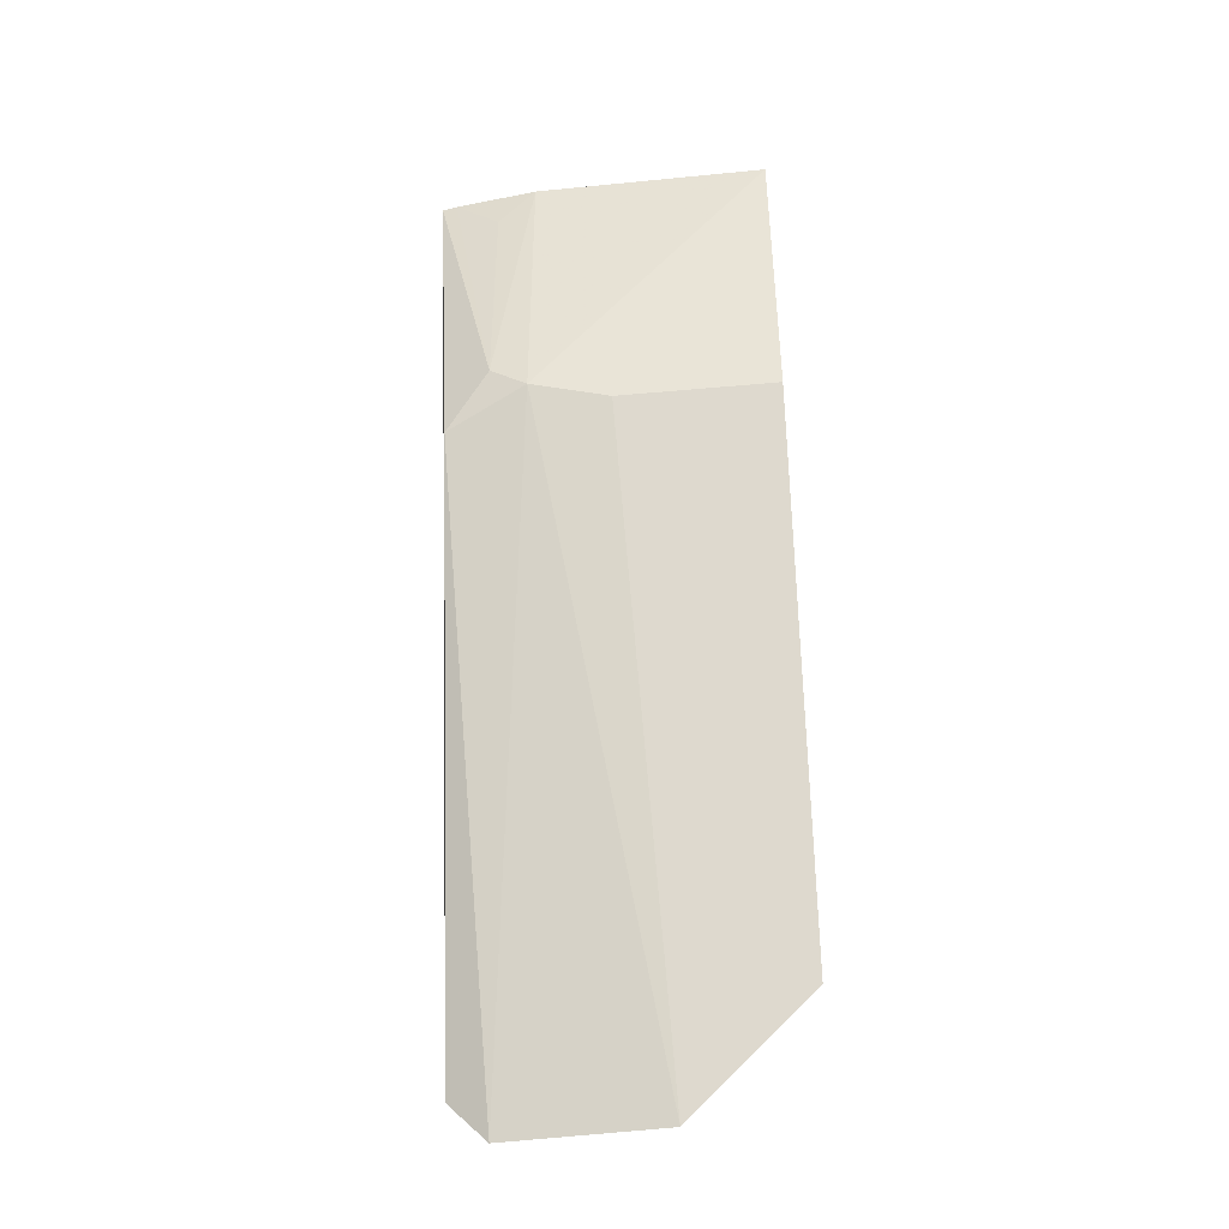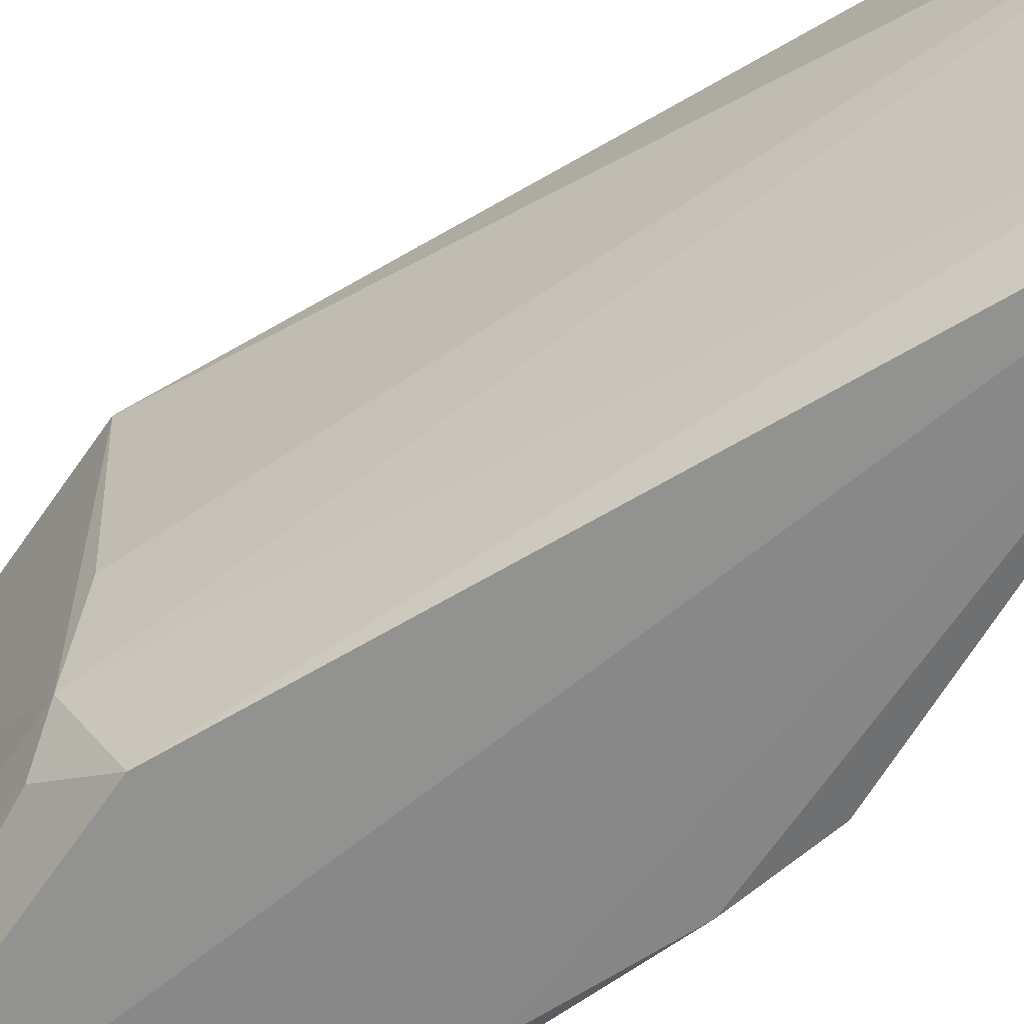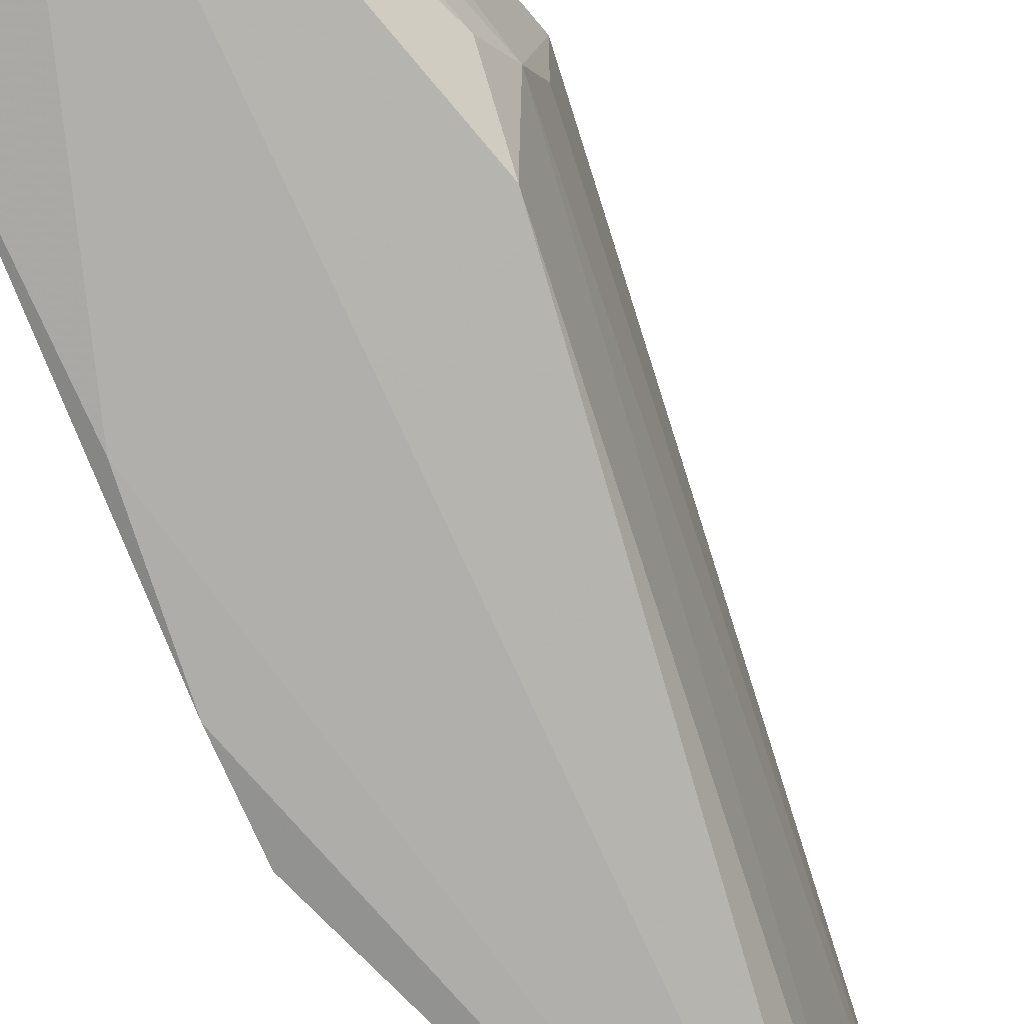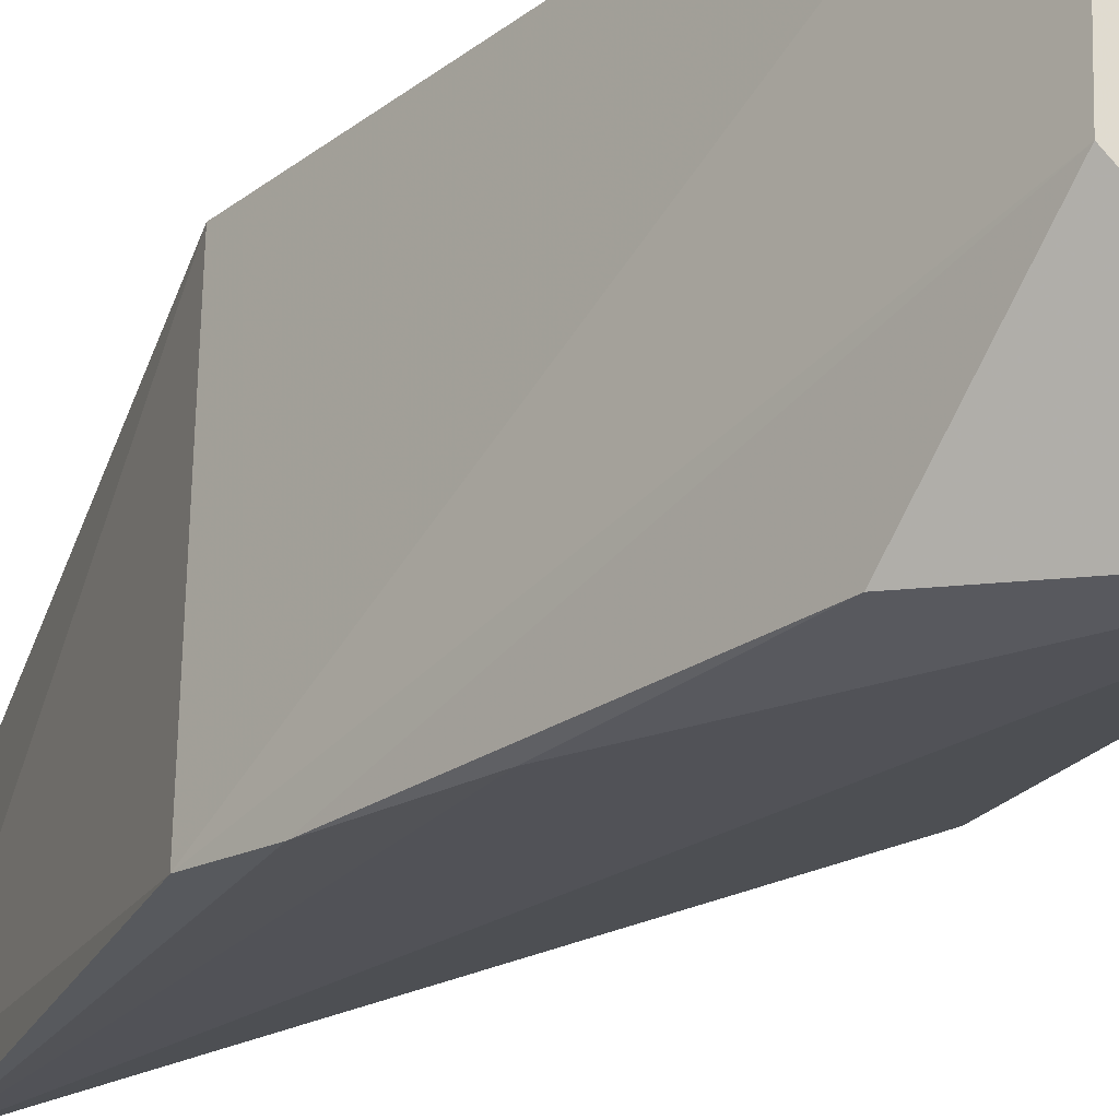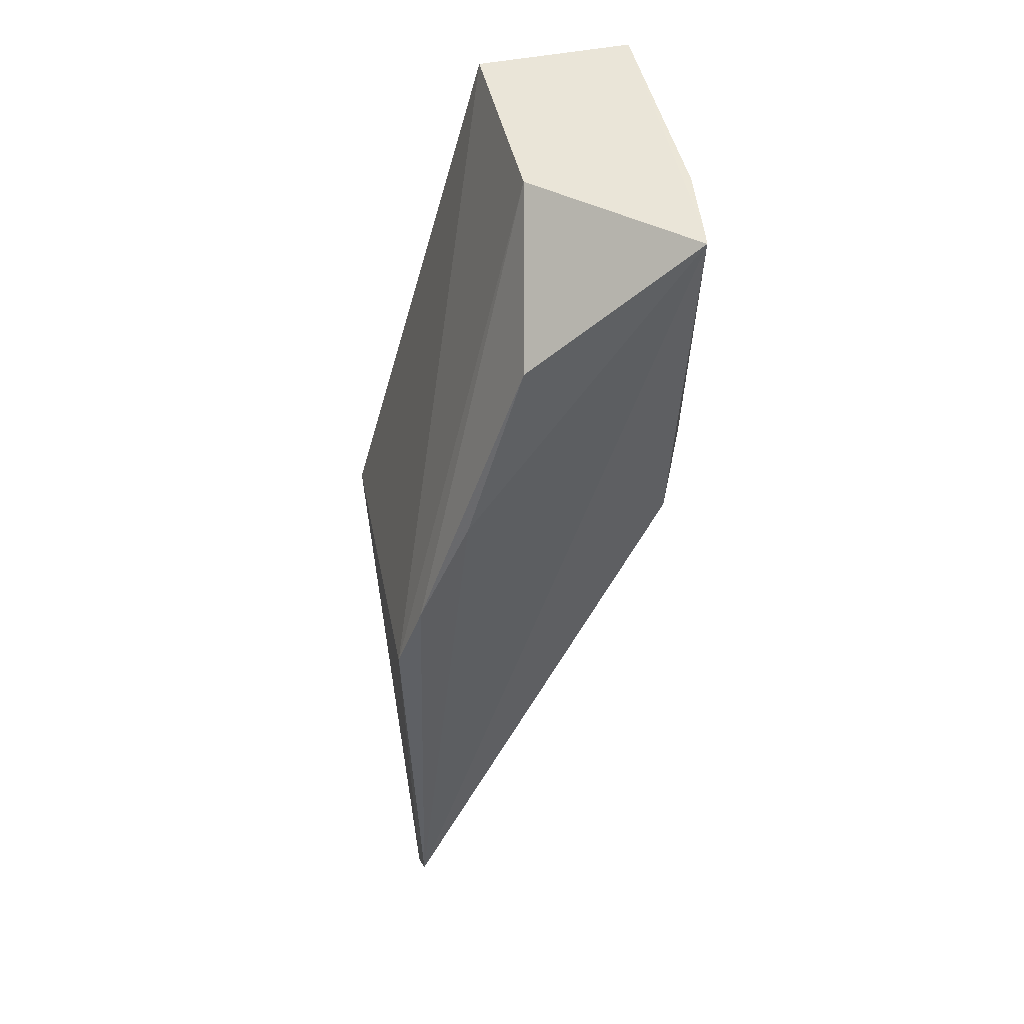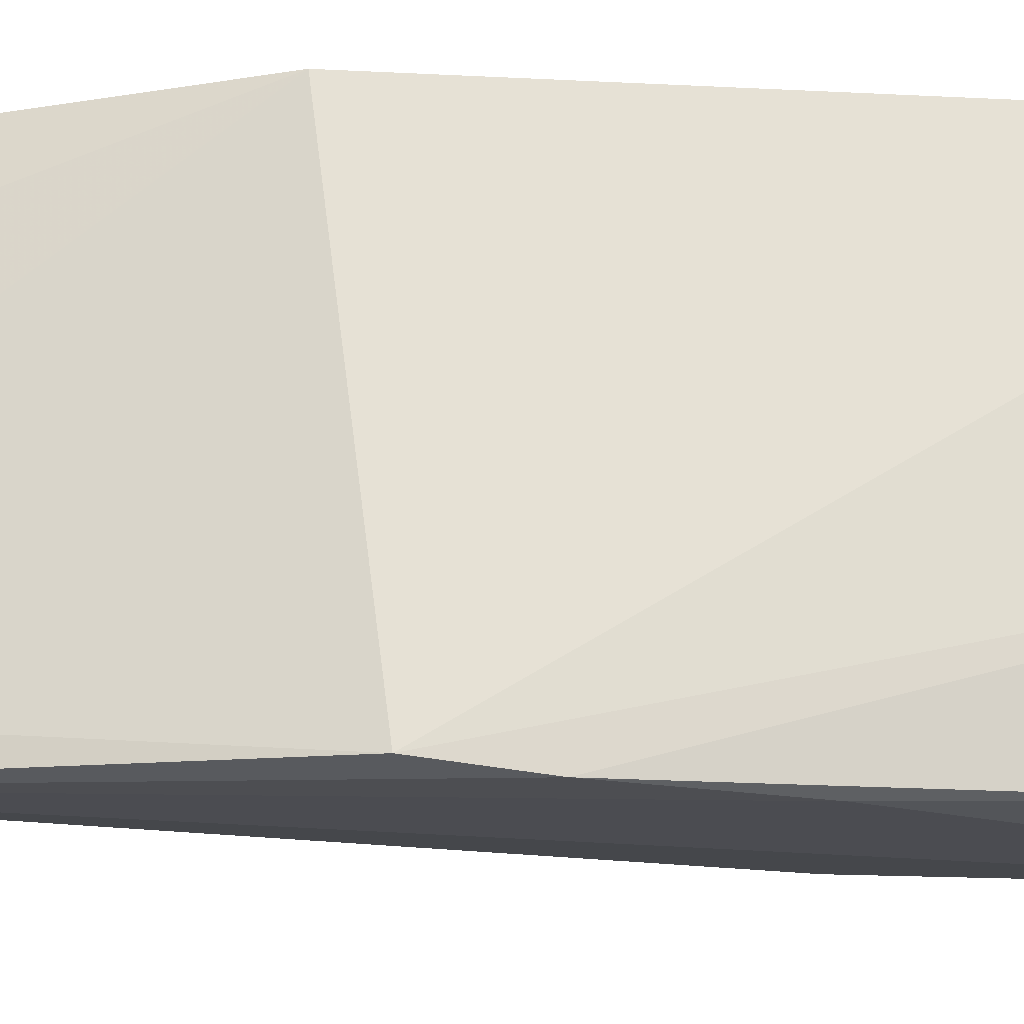
<metadata>
{"format":"obj","ext":"obj","renderer":"f3d","projection":"perspective","resolution":1024,"background":"white","views":[{"elev":-44.6,"azim":93.9,"up":"+Z"},{"elev":-60.0,"azim":148.1,"up":"+Y"},{"elev":-77.4,"azim":42.1,"up":"+Y"},{"elev":-24.5,"azim":-23.0,"up":"+Y"},{"elev":45.3,"azim":-14.1,"up":"+Z"},{"elev":-18.5,"azim":-80.2,"up":"+Y"}]}
</metadata>
<code>
v 0.05724 0.003316 0.09171
v 0.05604 -0.01107 0.09172
v 0.05669 -0.006857 0.07845
v 0.04491 -0.001842 0.05148
v 0.05063 0.003456 0.09165
v 0.04391 -0.01038 0.05344
v 0.05676 0.003323 0.07764
v 0.05677 -0.006847 0.0917
v 0.05616 -0.01043 0.09174
v 0.05545 -0.01027 0.07718
v 0.04416 0.003484 0.06863
v 0.04432 -0.01098 0.07369
v 0.0566 -0.003452 0.07752
v 0.05032 -0.005393 0.09167
v 0.05652 -0.008441 0.07963
v 0.04395 -0.008698 0.05169
v 0.04607 0.00348 0.05647
v 0.04651 -0.01109 0.07857
v 0.04327 -0.01067 0.07061
v 0.05651 -0.008467 0.08992
v 0.04464 0.003503 0.0701
v 0.04898 -0.01077 0.08641
f 7 1 3
f 7 5 1
f 8 3 1
f 9 1 5
f 9 8 1
f 10 2 6
f 13 7 3
f 13 3 4
f 13 4 7
f 14 9 5
f 14 2 9
f 15 9 2
f 15 3 8
f 15 10 3
f 15 2 10
f 16 10 6
f 16 4 3
f 16 3 10
f 16 11 4
f 17 7 4
f 17 4 11
f 17 5 7
f 18 12 6
f 18 6 2
f 19 6 12
f 19 16 6
f 19 11 16
f 19 5 11
f 19 14 5
f 19 12 14
f 20 15 8
f 20 8 9
f 20 9 15
f 21 17 11
f 21 11 5
f 21 5 17
f 22 14 12
f 22 12 18
f 22 18 2
f 22 2 14

</code>
